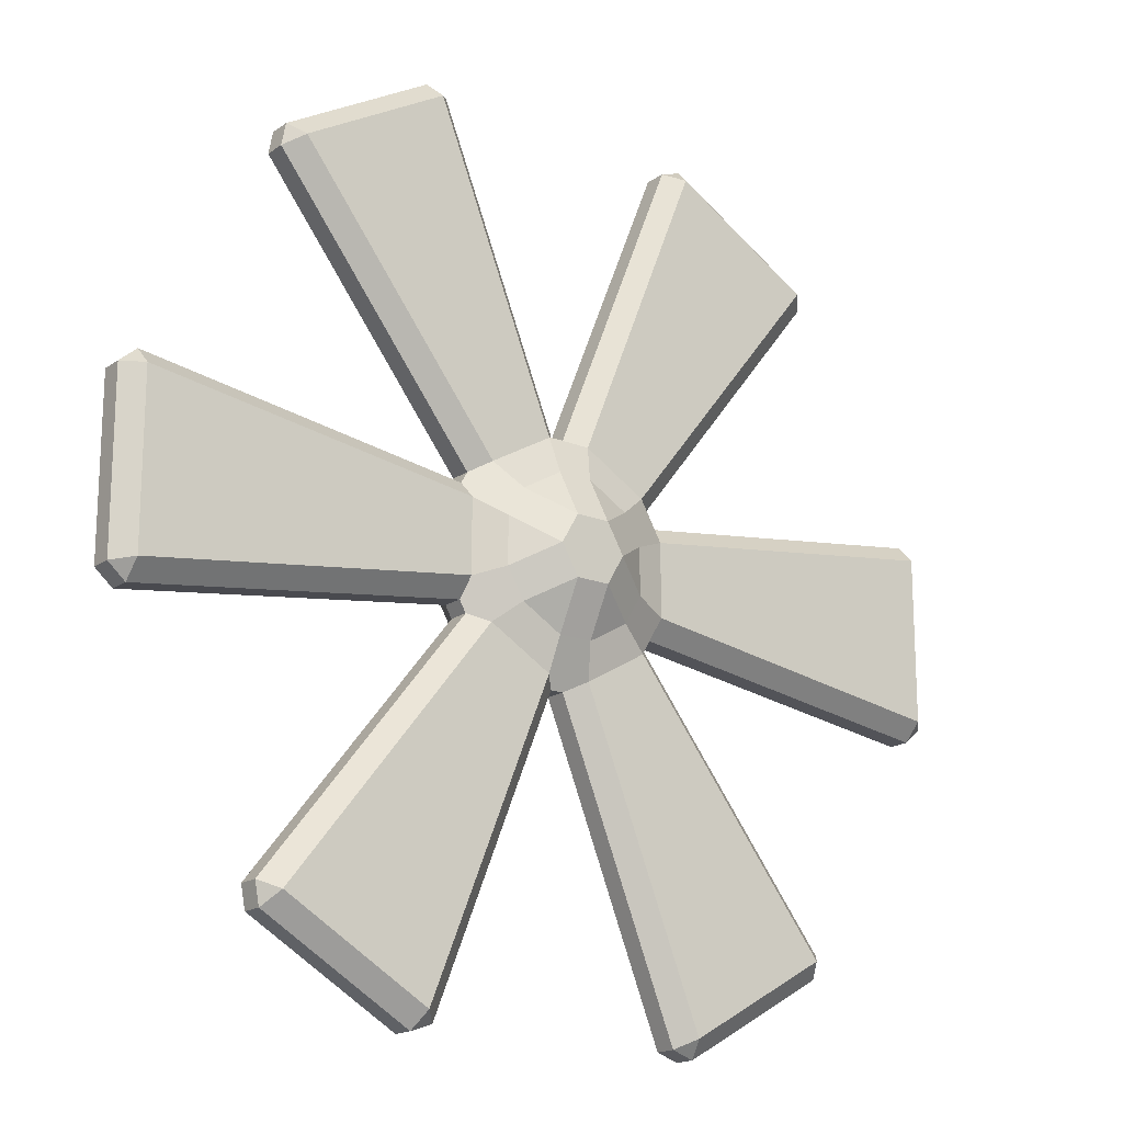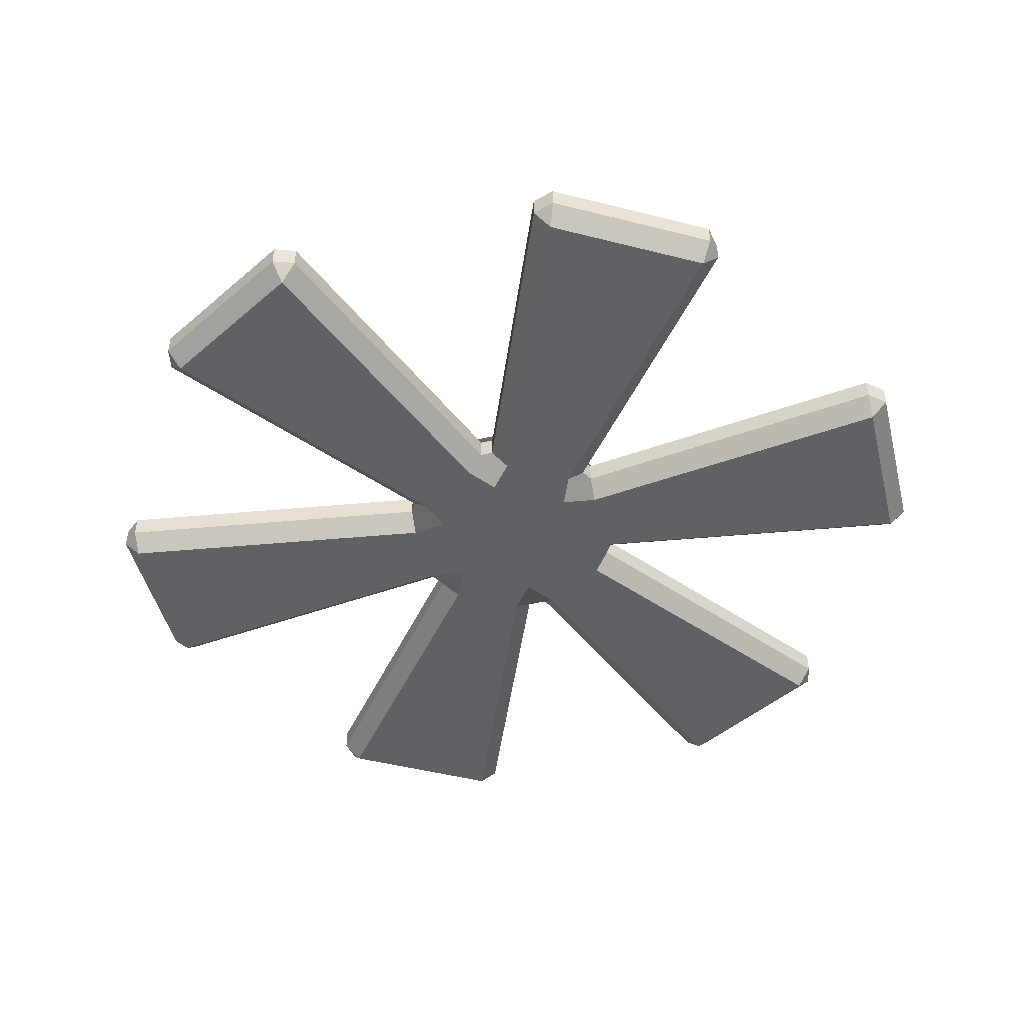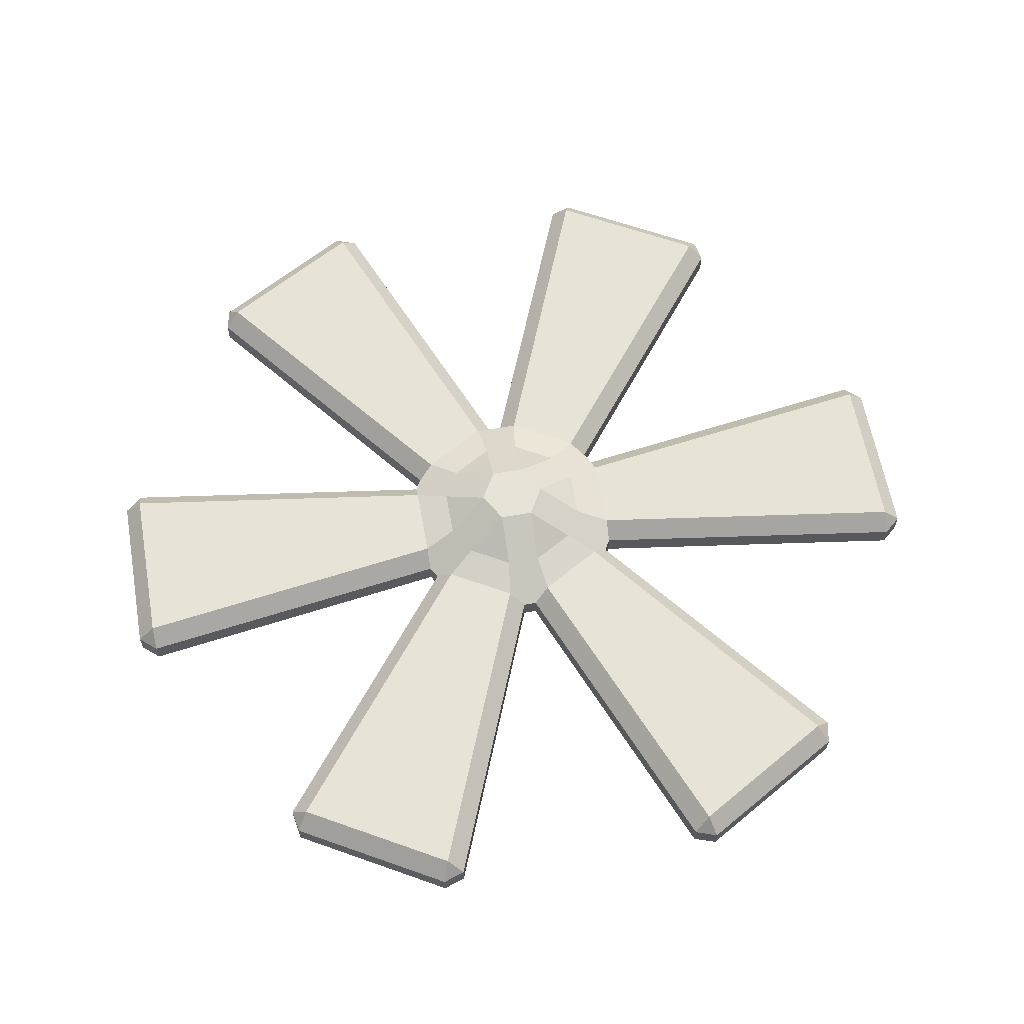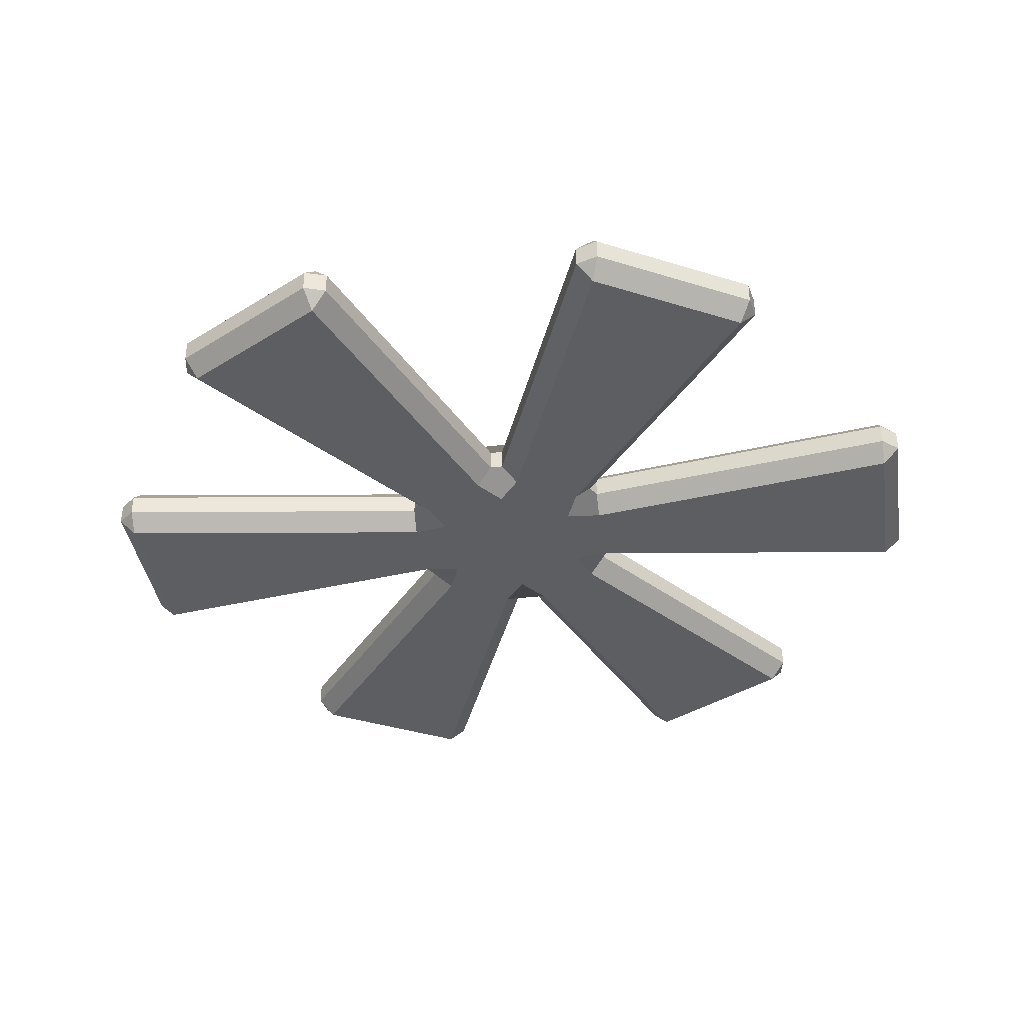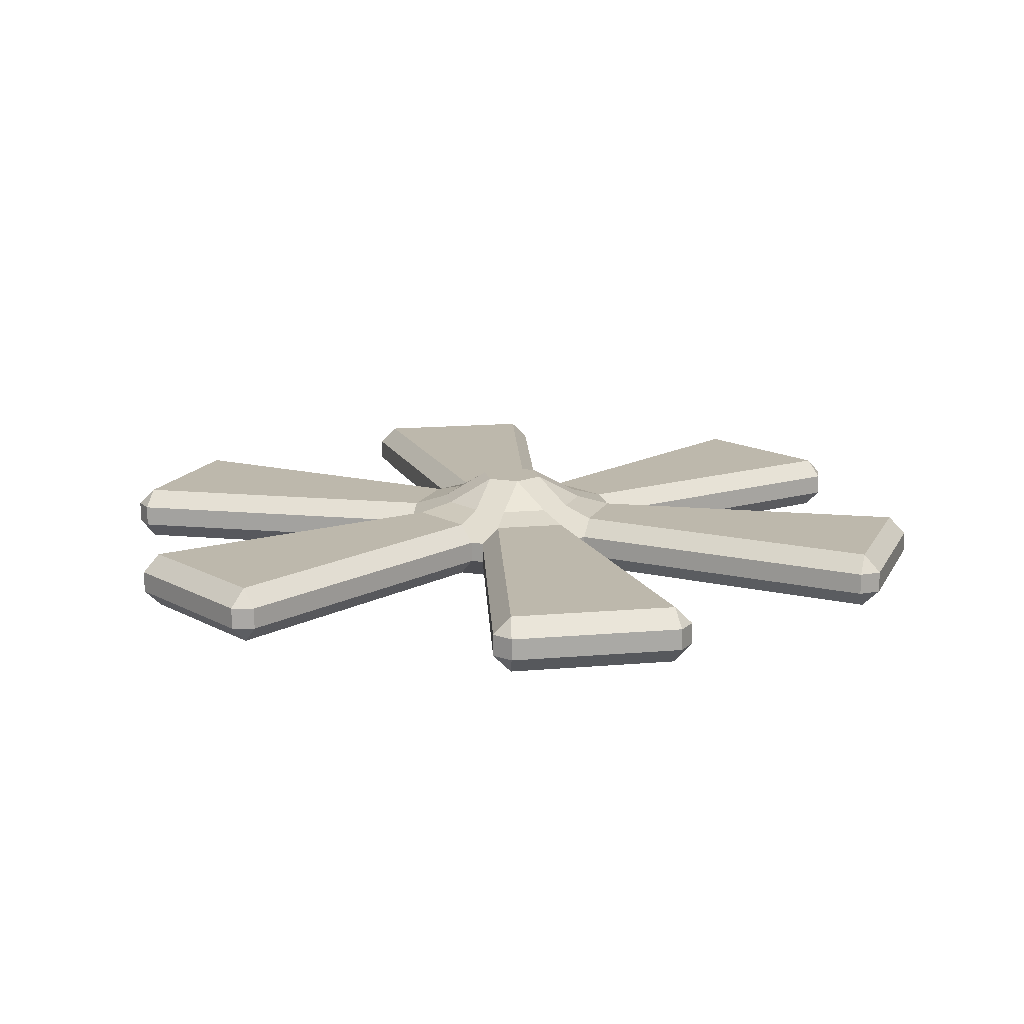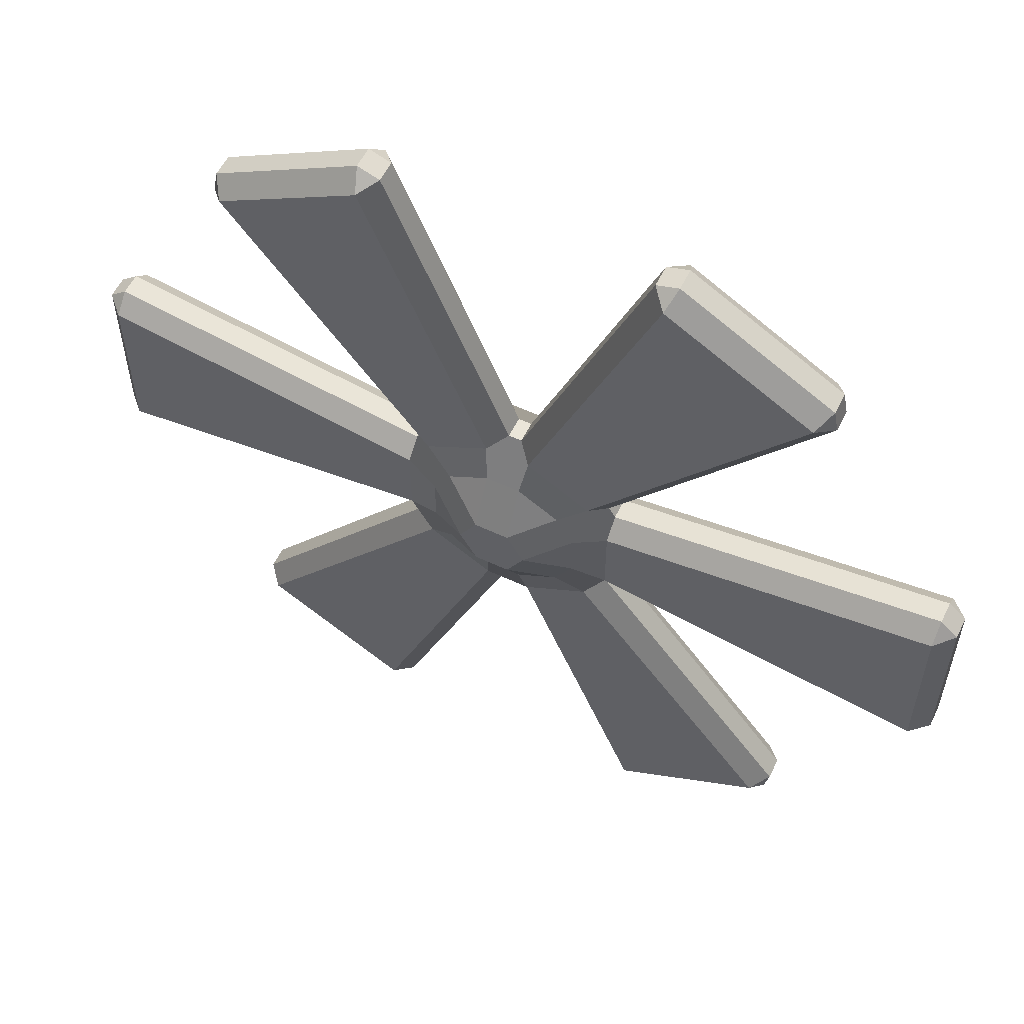
<metadata>
{"format":"obj","ext":"obj","renderer":"f3d","projection":"perspective","resolution":1024,"background":"white","views":[{"elev":-17.9,"azim":142.5,"up":"+Z"},{"elev":-47.4,"azim":-166.0,"up":"+Y"},{"elev":61.5,"azim":-130.1,"up":"+Y"},{"elev":-38.3,"azim":68.5,"up":"+Y"},{"elev":14.8,"azim":-40.7,"up":"+Y"},{"elev":57.1,"azim":-153.9,"up":"+Z"}]}
</metadata>
<code>
o Cylinder.001
v 0.4275 -1.1 -2.148
v 0 -1.1 -1.605
v -0.4275 -1.1 -2.148
v -0.1273 -0.7583 -2.317
v 0.1273 -0.7583 -2.317
v 0.4275 -0 -2.148
v 0.1273 -0.3417 -2.317
v -0.1273 -0.3417 -2.317
v -0.4275 -0 -2.148
v -0.3292 0.1832 -1.477
v 0.3292 0.1832 -1.477
v 1.646 -1.1 -1.444
v 1.943 -0.7583 -1.269
v 2.07 -0.7583 -1.048
v 2.074 -1.1 -0.7036
v 1.39 -1.1 -0.8027
v 1.646 -0 -1.444
v 1.114 0.1832 -1.024
v 1.444 0.1832 -0.4534
v 2.074 -0 -0.7036
v 2.07 -0.3417 -1.048
v 1.943 -0.3417 -1.269
v 2.074 -1.1 0.7036
v 2.07 -0.7583 1.048
v 1.943 -0.7583 1.269
v 1.646 -1.1 1.444
v 1.39 -1.1 0.8027
v 2.074 -0 0.7036
v 1.444 0.1832 0.4534
v 1.114 0.1832 1.024
v 1.646 -0 1.444
v 1.943 -0.3417 1.269
v 2.07 -0.3417 1.048
v 0.4275 -1.1 2.148
v 0.1273 -0.7583 2.317
v -0.1273 -0.7583 2.317
v -0.4275 -1.1 2.148
v -0 -1.1 1.605
v 0.4275 -0 2.148
v 0.3292 0.1832 1.477
v -0.3292 0.1832 1.477
v -0.4275 -0 2.148
v -0.1273 -0.3417 2.317
v 0.1273 -0.3417 2.317
v -1.646 -1.1 1.444
v -1.943 -0.7583 1.269
v -2.07 -0.7583 1.048
v -2.074 -1.1 0.7036
v -1.39 -1.1 0.8027
v -1.646 -0 1.444
v -1.114 0.1832 1.024
v -1.444 0.1832 0.4534
v -2.074 -0 0.7036
v -2.07 -0.3417 1.048
v -1.943 -0.3417 1.269
v -2.074 -1.1 -0.7036
v -2.07 -0.7583 -1.048
v -1.943 -0.7583 -1.269
v -1.646 -1.1 -1.444
v -1.39 -1.1 -0.8027
v -2.074 -0 -0.7036
v -1.444 0.1832 -0.4534
v -1.114 0.1832 -1.024
v -1.646 -0 -1.444
v -1.943 -0.3417 -1.269
v -2.07 -0.3417 -1.048
v -0.3292 0.6819 0.5702
v 0.3292 0.6819 0.5702
v 0.6584 0.6819 -0
v 0.3292 0.6819 -0.5702
v -0.3292 0.6819 -0.5702
v -0.6584 0.6819 0
v 2.804 -1.1 -8.069
v 2.507 -0.7583 -8.245
v 2.93 -0.7583 -8.391
v 5.586 -1.1 -6.463
v 5.802 -0.7583 -6.733
v 5.887 -0.7583 -6.293
v 5.586 -0 -6.463
v 5.887 -0.3417 -6.293
v 5.802 -0.3417 -6.733
v 2.804 -0 -8.069
v 2.93 -0.3417 -8.391
v 2.507 -0.3417 -8.245
v 8.394 -0.3417 -1.952
v 8.39 -0 -1.606
v 8.732 -0.3417 -1.658
v 8.394 -0.7583 -1.952
v 8.732 -0.7583 -1.658
v 8.39 -1.1 -1.606
v 8.39 -1.1 1.606
v 8.732 -0.7583 1.658
v 8.394 -0.7583 1.952
v 8.39 -0 1.606
v 8.394 -0.3417 1.952
v 8.732 -0.3417 1.658
v 5.887 -0.3417 6.293
v 5.586 -0 6.463
v 5.802 -0.3417 6.733
v 5.887 -0.7583 6.293
v 5.802 -0.7583 6.733
v 5.586 -1.1 6.463
v 2.804 -1.1 8.069
v 2.93 -0.7583 8.391
v 2.507 -0.7583 8.245
v 2.804 -0 8.069
v 2.507 -0.3417 8.245
v 2.93 -0.3417 8.391
v -2.507 -0.3417 8.245
v -2.804 -0 8.069
v -2.93 -0.3417 8.391
v -2.507 -0.7583 8.245
v -2.93 -0.7583 8.391
v -2.804 -1.1 8.069
v -5.586 -1.1 6.463
v -5.802 -0.7583 6.733
v -5.887 -0.7583 6.293
v -5.586 -0 6.463
v -5.887 -0.3417 6.293
v -5.802 -0.3417 6.733
v -8.394 -0.3417 1.952
v -8.39 -0 1.606
v -8.732 -0.3417 1.658
v -8.394 -0.7583 1.952
v -8.732 -0.7583 1.658
v -8.39 -1.1 1.606
v -8.39 -1.1 -1.606
v -8.732 -0.7583 -1.658
v -8.394 -0.7583 -1.952
v -8.39 -0 -1.606
v -8.394 -0.3417 -1.952
v -8.732 -0.3417 -1.658
v -2.507 -0.7583 -8.245
v -2.804 -1.1 -8.069
v -2.93 -0.7583 -8.391
v -2.507 -0.3417 -8.245
v -2.93 -0.3417 -8.391
v -2.804 -0 -8.069
v -5.887 -0.3417 -6.293
v -5.586 -0 -6.463
v -5.802 -0.3417 -6.733
v -5.887 -0.7583 -6.293
v -5.802 -0.7583 -6.733
v -5.586 -1.1 -6.463
f 3 59 144 134
f 25 32 97 100
f 45 37 114 115
f 47 54 121 124
f 42 50 118 110
f 53 61 130 122
f 2 16 27 38 49 60
f 5 7 84 74
f 36 43 109 112
f 18 11 70
f 64 9 138 140
f 58 65 139 142
f 20 28 94 86
f 89 87 96 92
f 8 4 133 136
f 23 15 90 91
f 10 63 71
f 101 99 108 104
f 22 13 78 80
f 34 26 102 103
f 29 19 69
f 113 111 120 116
f 31 39 106 98
f 30 68 40
f 33 24 93 95
f 125 123 132 128
f 44 35 105 107
f 56 48 126 127
f 51 41 67
f 143 141 137 135
f 62 52 72
f 55 46 117 119
f 75 83 81 77
f 6 17 79 82
f 14 21 85 88
f 66 57 129 131
f 1 2 3 4 5
f 6 7 8 9 10 11
f 12 13 14 15 16
f 17 18 19 20 21 22
f 23 24 25 26 27
f 28 29 30 31 32 33
f 34 35 36 37 38
f 39 40 41 42 43 44
f 45 46 47 48 49
f 50 51 52 53 54 55
f 56 57 58 59 60
f 61 62 63 64 65 66
f 67 68 69 70 71 72
f 73 74 75
f 76 77 78
f 79 80 81
f 82 83 84
f 85 86 87
f 88 89 90
f 91 92 93
f 94 95 96
f 97 98 99
f 100 101 102
f 103 104 105
f 106 107 108
f 109 110 111
f 112 113 114
f 115 116 117
f 118 119 120
f 121 122 123
f 124 125 126
f 127 128 129
f 130 131 132
f 133 134 135
f 136 137 138
f 139 140 141
f 142 143 144
f 1 12 16 2
f 17 6 11 18
f 4 8 7 5
f 21 14 13 22
f 15 23 27 16
f 28 20 19 29
f 32 25 24 33
f 26 34 38 27
f 39 31 30 40
f 43 36 35 44
f 37 45 49 38
f 50 42 41 51
f 54 47 46 55
f 48 56 60 49
f 61 53 52 62
f 65 58 57 66
f 59 3 2 60
f 9 64 63 10
f 67 41 40 68
f 10 71 70 11
f 62 72 71 63
f 68 30 29 69
f 51 67 72 52
f 18 70 69 19
f 75 77 76 73
f 81 83 82 79
f 74 84 83 75
f 80 78 77 81
f 6 82 84 7
f 73 1 5 74
f 78 13 12 76
f 79 17 22 80
f 87 89 88 85
f 89 92 91 90
f 96 87 86 94
f 95 93 92 96
f 33 95 94 28
f 85 21 20 86
f 90 15 14 88
f 23 91 93 24
f 99 101 100 97
f 101 104 103 102
f 108 99 98 106
f 107 105 104 108
f 34 103 105 35
f 106 39 44 107
f 25 100 102 26
f 97 32 31 98
f 111 113 112 109
f 113 116 115 114
f 120 111 110 118
f 119 117 116 120
f 55 119 118 50
f 109 43 42 110
f 114 37 36 112
f 45 115 117 46
f 123 125 124 121
f 125 128 127 126
f 132 123 122 130
f 131 129 128 132
f 47 124 126 48
f 129 57 56 127
f 66 131 130 61
f 121 54 53 122
f 135 137 136 133
f 141 143 142 139
f 143 135 134 144
f 137 141 140 138
f 3 134 133 4
f 138 9 8 136
f 58 142 144 59
f 139 65 64 140
f 12 1 73 76

</code>
